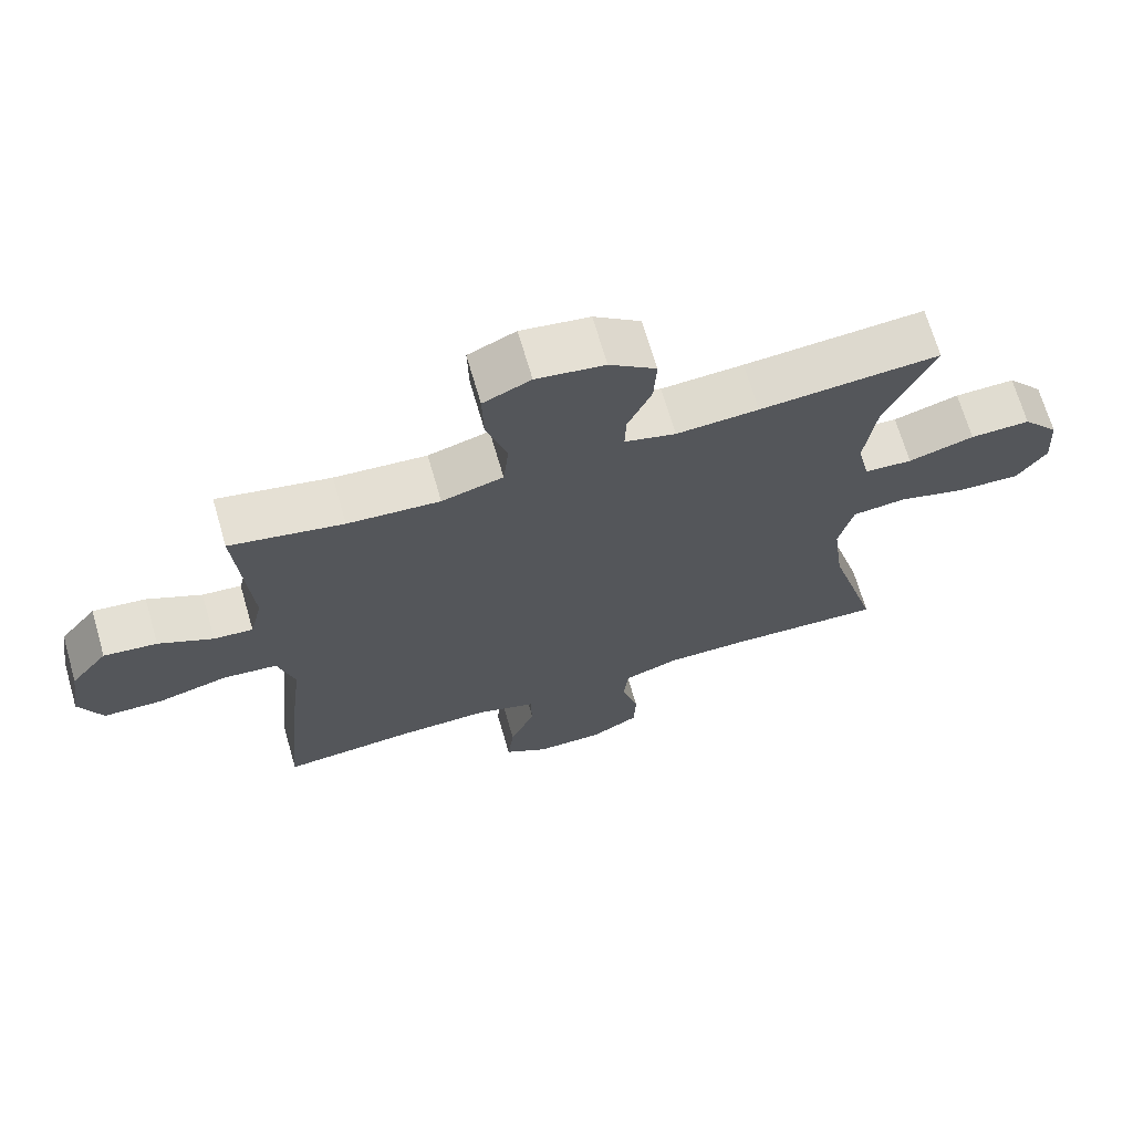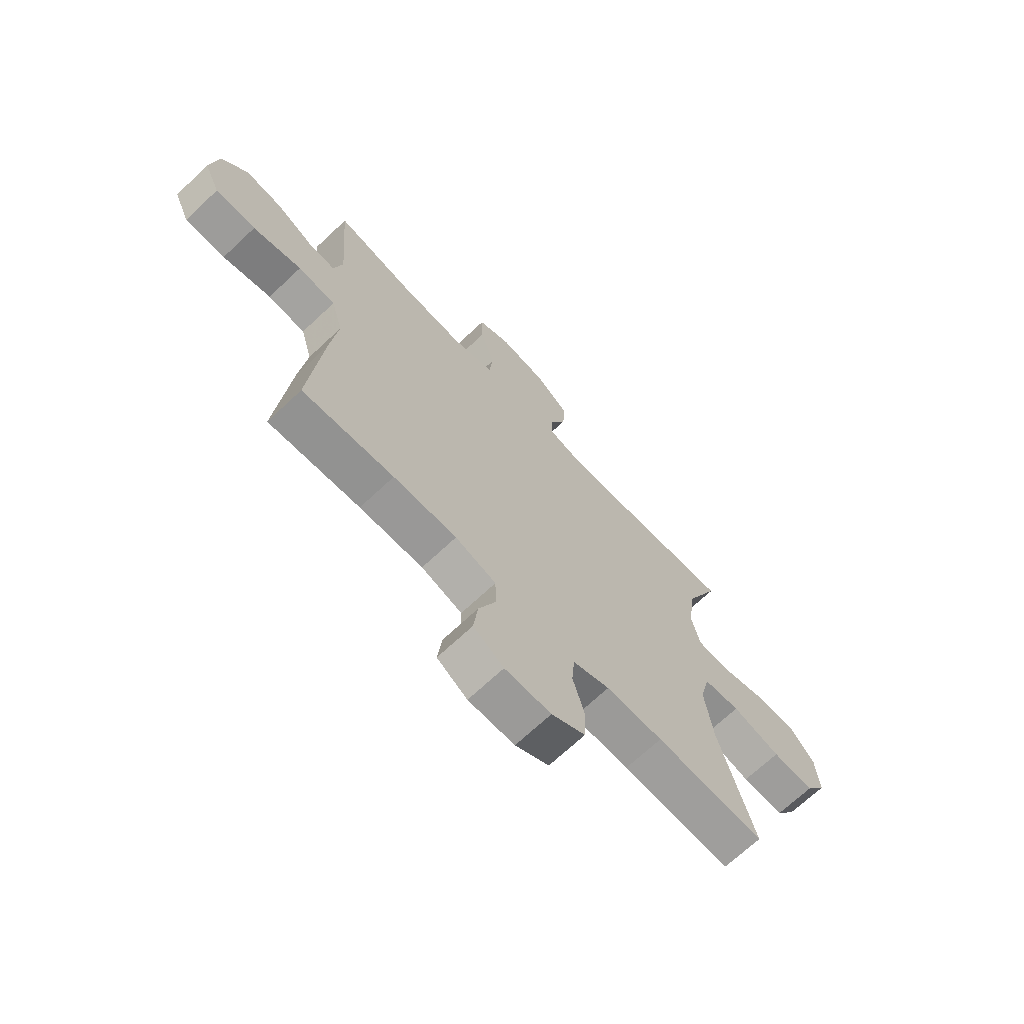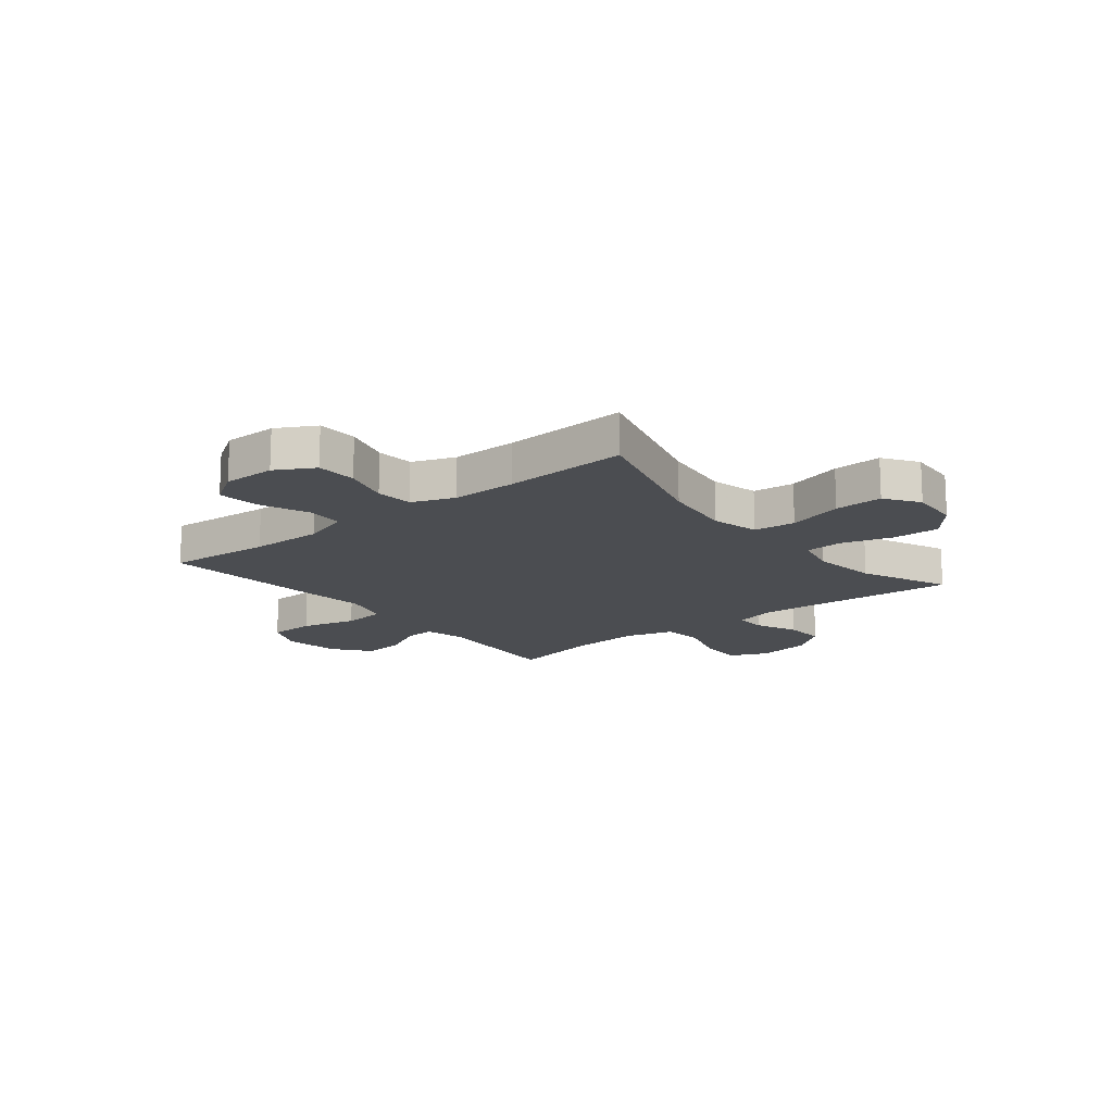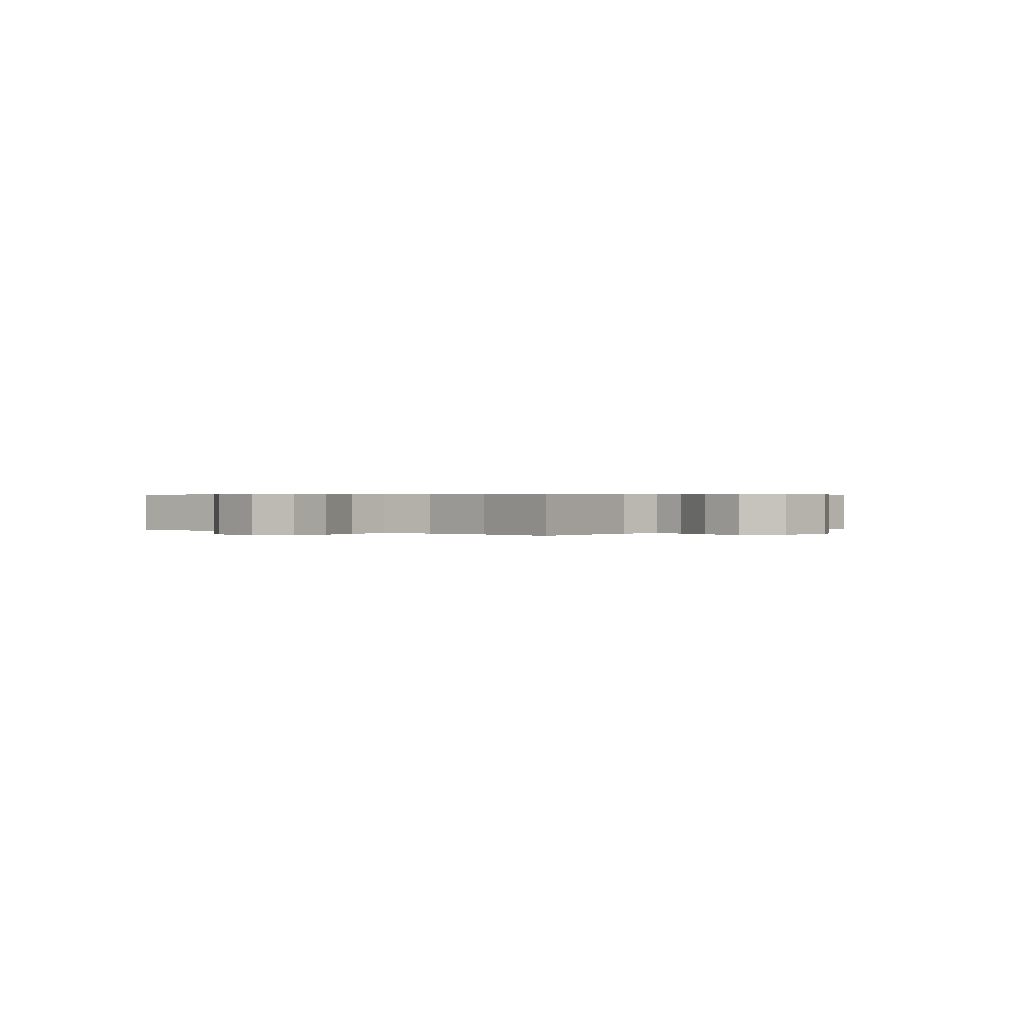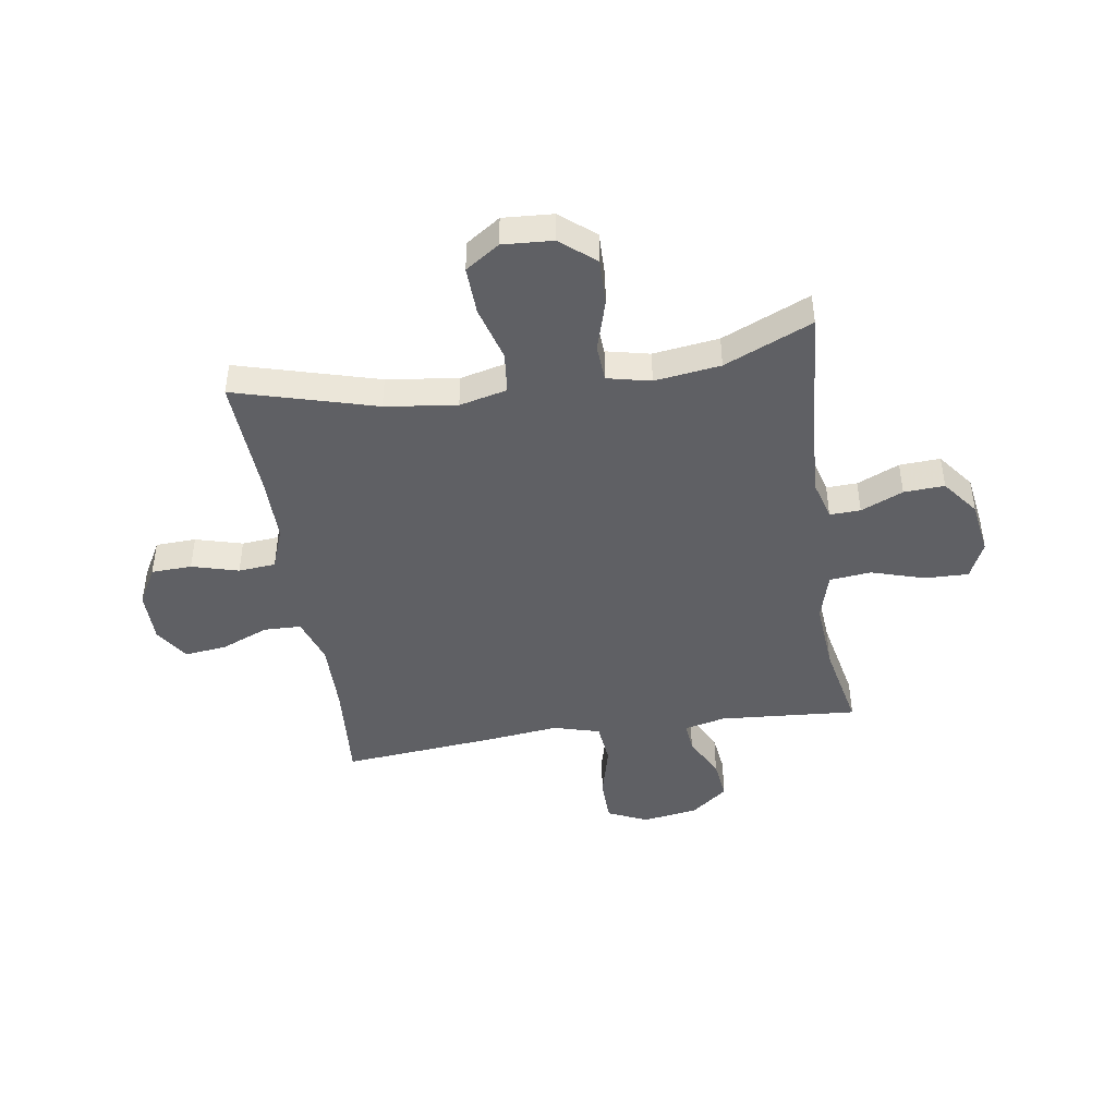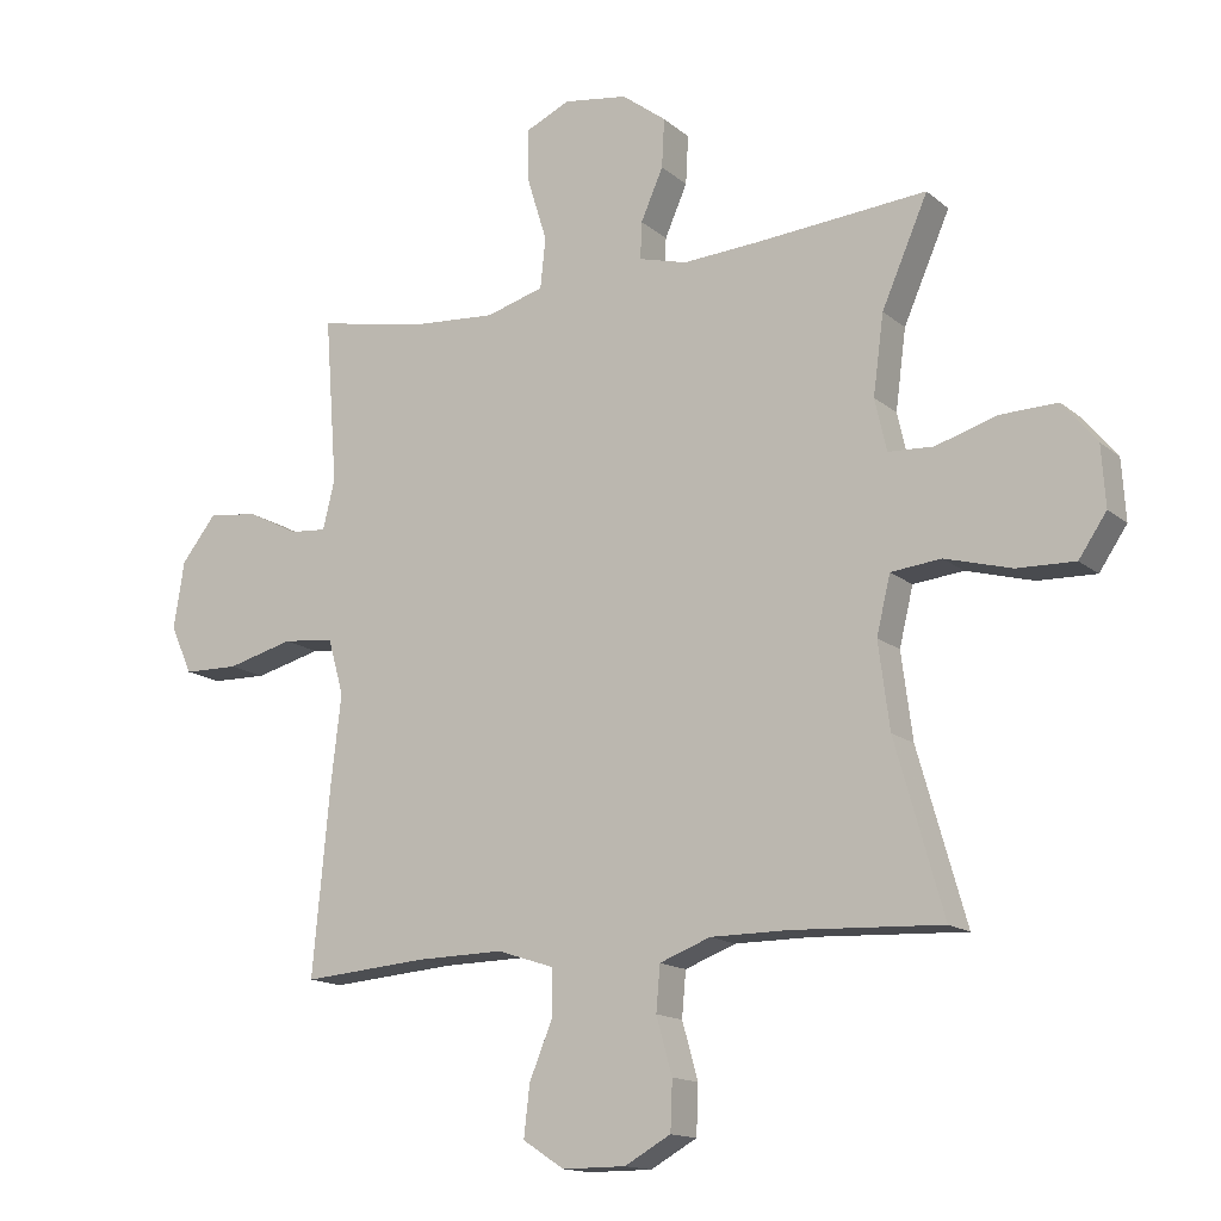
<metadata>
{"format":"obj","ext":"obj","renderer":"f3d","projection":"perspective","resolution":1024,"background":"white","views":[{"elev":68.9,"azim":163.8,"up":"+Z"},{"elev":-69.3,"azim":133.3,"up":"+Z"},{"elev":-15.6,"azim":-141.2,"up":"+Y"},{"elev":0.4,"azim":38.7,"up":"+Y"},{"elev":-44.3,"azim":-81.2,"up":"+Y"},{"elev":-14.8,"azim":-149.1,"up":"+Z"}]}
</metadata>
<code>
v -0.5 0.07 0.5
v -0.242 0.07 0.48
v -0.124 0.07 0.473
v -0.051 0.07 0.493
v -0.053 0.07 0.549
v -0.087 0.07 0.626
v -0.091 0.07 0.7
v -0.024 0.07 0.751
v 0.074 0.07 0.766
v 0.142 0.07 0.735
v 0.14 0.07 0.655
v 0.11 0.07 0.558
v 0.118 0.07 0.482
v 0.206 0.07 0.457
v 0.338 0.07 0.467
v 0.5 0.07 0.5
v 0.481 0.07 0.248
v 0.499 0.07 0.173
v 0.555 0.07 0.178
v 0.633 0.07 0.218
v 0.709 0.07 0.227
v 0.762 0.07 0.16
v 0.778 0.07 0.058
v 0.745 0.07 -0.015
v 0.661 0.07 -0.017
v 0.56 0.07 0.009
v 0.482 0.07 0.001
v 0.458 0.07 -0.084
v 0.473 0.07 -0.212
v 0.5 0.07 -0.5
v 0.31 0.07 -0.485
v 0.178 0.07 -0.483
v 0.093 0.07 -0.511
v 0.091 0.07 -0.579
v 0.127 0.07 -0.666
v 0.136 0.07 -0.743
v 0.073 0.07 -0.784
v -0.023 0.07 -0.784
v -0.093 0.07 -0.745
v -0.096 0.07 -0.671
v -0.072 0.07 -0.586
v -0.078 0.07 -0.518
v -0.155 0.07 -0.489
v -0.273 0.07 -0.489
v -0.5 0.07 -0.5
v -0.427 0.07 -0.243
v -0.41 0.07 -0.113
v -0.431 0.07 -0.026
v -0.507 0.07 -0.018
v -0.608 0.07 -0.046
v -0.696 0.07 -0.049
v -0.738 0.07 0.013
v -0.732 0.07 0.104
v -0.68 0.07 0.167
v -0.594 0.07 0.165
v -0.5 0.07 0.137
v -0.432 0.07 0.141
v -0.414 0.07 0.22
v -0.43 0.07 0.34
v -0.5 0 0.5
v -0.242 0 0.48
v -0.124 0 0.473
v -0.051 0 0.493
v -0.053 0 0.549
v -0.087 0 0.626
v -0.091 0 0.7
v -0.024 0 0.751
v 0.074 0 0.766
v 0.142 0 0.735
v 0.14 0 0.655
v 0.11 0 0.558
v 0.118 0 0.482
v 0.206 0 0.457
v 0.338 0 0.467
v 0.5 0 0.5
v 0.481 0 0.248
v 0.499 0 0.173
v 0.555 0 0.178
v 0.633 0 0.218
v 0.709 0 0.227
v 0.762 0 0.16
v 0.778 0 0.058
v 0.745 0 -0.015
v 0.661 0 -0.017
v 0.56 0 0.009
v 0.482 0 0.001
v 0.458 0 -0.084
v 0.473 0 -0.212
v 0.5 0 -0.5
v 0.31 0 -0.485
v 0.178 0 -0.483
v 0.093 0 -0.511
v 0.091 0 -0.579
v 0.127 0 -0.666
v 0.136 0 -0.743
v 0.073 0 -0.784
v -0.023 0 -0.784
v -0.093 0 -0.745
v -0.096 0 -0.671
v -0.072 0 -0.586
v -0.078 0 -0.518
v -0.155 0 -0.489
v -0.273 0 -0.489
v -0.5 0 -0.5
v -0.427 0 -0.243
v -0.41 0 -0.113
v -0.431 0 -0.026
v -0.507 0 -0.018
v -0.608 0 -0.046
v -0.696 0 -0.049
v -0.738 0 0.013
v -0.732 0 0.104
v -0.68 0 0.167
v -0.594 0 0.165
v -0.5 0 0.137
v -0.432 0 0.141
v -0.414 0 0.22
v -0.43 0 0.34
f 53 54 55 56
f 53 56 57
f 52 53 57
f 49 50 51 52
f 48 49 52 57
f 47 48 57 58
f 44 45 46
f 43 44 46 47
f 42 43 47 58
f 38 39 40 41
f 38 41 42
f 37 38 42
f 34 35 36 37
f 33 34 37 42
f 32 33 42 58
f 28 29 30 31
f 27 28 31 32
f 23 24 25 26
f 23 26 27
f 22 23 27
f 19 20 21 22
f 18 19 22 27
f 17 18 27 32
f 15 16 17 32
f 9 10 11 12
f 9 12 13
f 8 9 13
f 5 6 7 8
f 4 5 8 13
f 3 4 13 14
f 59 1 2
f 59 2 3
f 58 59 3 14
f 14 15 32 58
f 115 114 113 112
f 116 115 112
f 116 112 111
f 111 110 109 108
f 116 111 108 107
f 117 116 107 106
f 105 104 103
f 106 105 103 102
f 117 106 102 101
f 100 99 98 97
f 101 100 97
f 101 97 96
f 96 95 94 93
f 101 96 93 92
f 117 101 92 91
f 90 89 88 87
f 91 90 87 86
f 85 84 83 82
f 86 85 82
f 86 82 81
f 81 80 79 78
f 86 81 78 77
f 91 86 77 76
f 91 76 75 74
f 71 70 69 68
f 72 71 68
f 72 68 67
f 67 66 65 64
f 72 67 64 63
f 73 72 63 62
f 61 60 118
f 62 61 118
f 73 62 118 117
f 117 91 74 73
f 1 60 61 2
f 2 61 62 3
f 3 62 63 4
f 4 63 64 5
f 5 64 65 6
f 6 65 66 7
f 7 66 67 8
f 8 67 68 9
f 9 68 69 10
f 10 69 70 11
f 11 70 71 12
f 12 71 72 13
f 13 72 73 14
f 14 73 74 15
f 15 74 75 16
f 16 75 76 17
f 17 76 77 18
f 18 77 78 19
f 19 78 79 20
f 20 79 80 21
f 21 80 81 22
f 22 81 82 23
f 23 82 83 24
f 24 83 84 25
f 25 84 85 26
f 26 85 86 27
f 27 86 87 28
f 28 87 88 29
f 29 88 89 30
f 30 89 90 31
f 31 90 91 32
f 32 91 92 33
f 33 92 93 34
f 34 93 94 35
f 35 94 95 36
f 36 95 96 37
f 37 96 97 38
f 38 97 98 39
f 39 98 99 40
f 40 99 100 41
f 41 100 101 42
f 42 101 102 43
f 43 102 103 44
f 44 103 104 45
f 45 104 105 46
f 46 105 106 47
f 47 106 107 48
f 48 107 108 49
f 49 108 109 50
f 50 109 110 51
f 51 110 111 52
f 52 111 112 53
f 53 112 113 54
f 54 113 114 55
f 55 114 115 56
f 56 115 116 57
f 57 116 117 58
f 58 117 118 59
f 59 118 60 1

</code>
